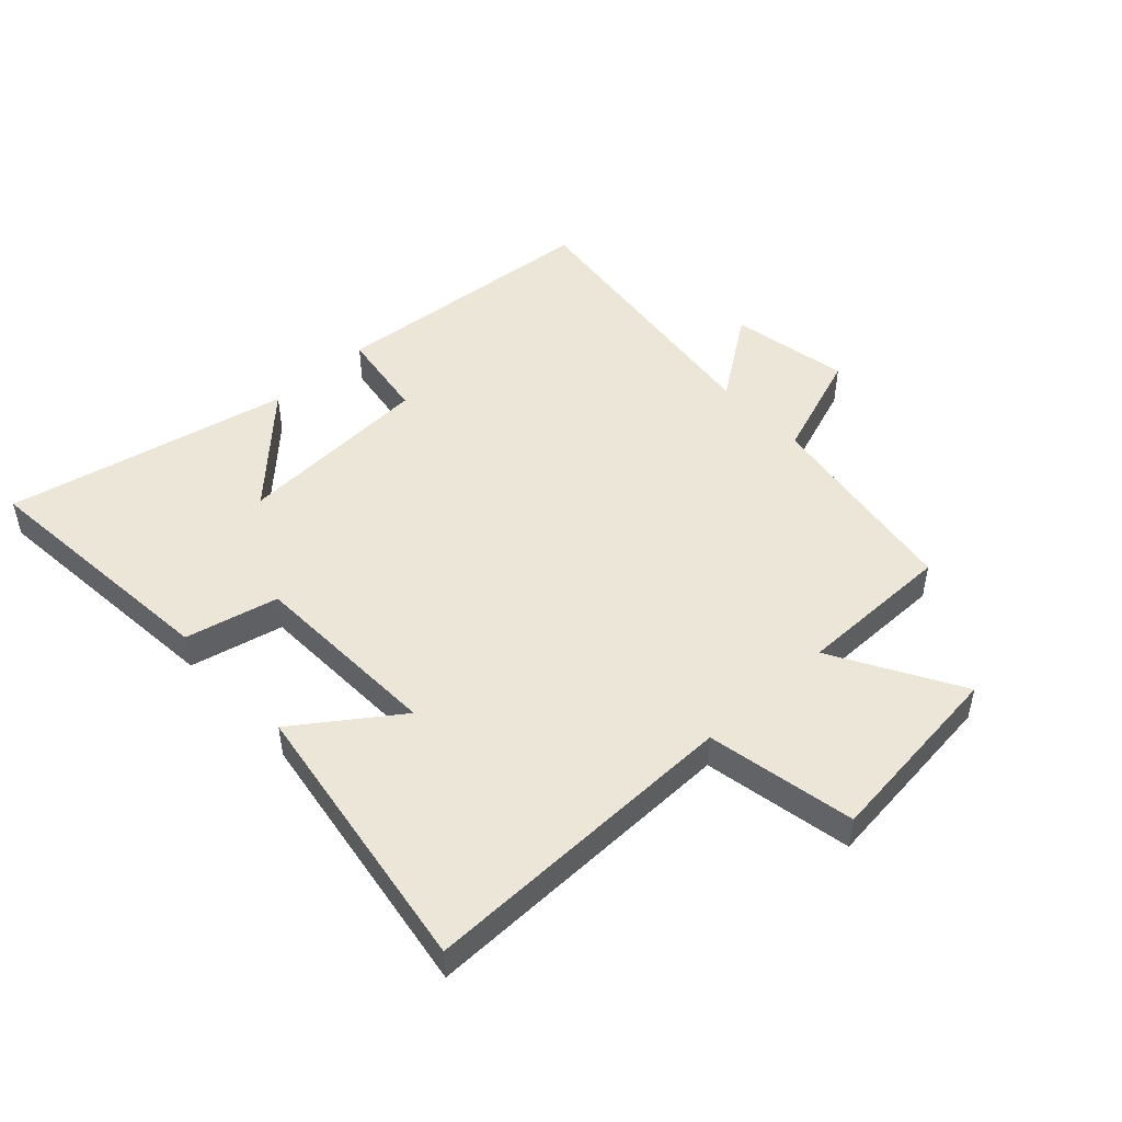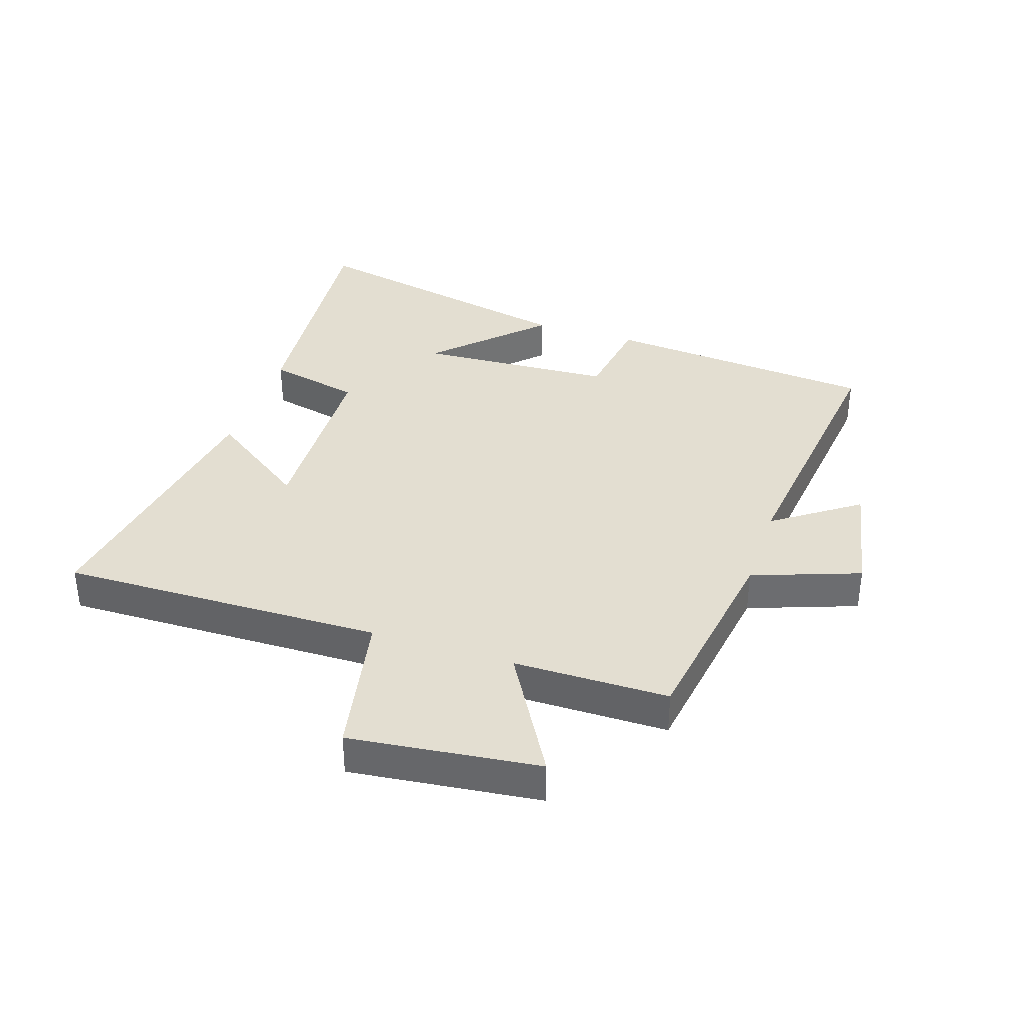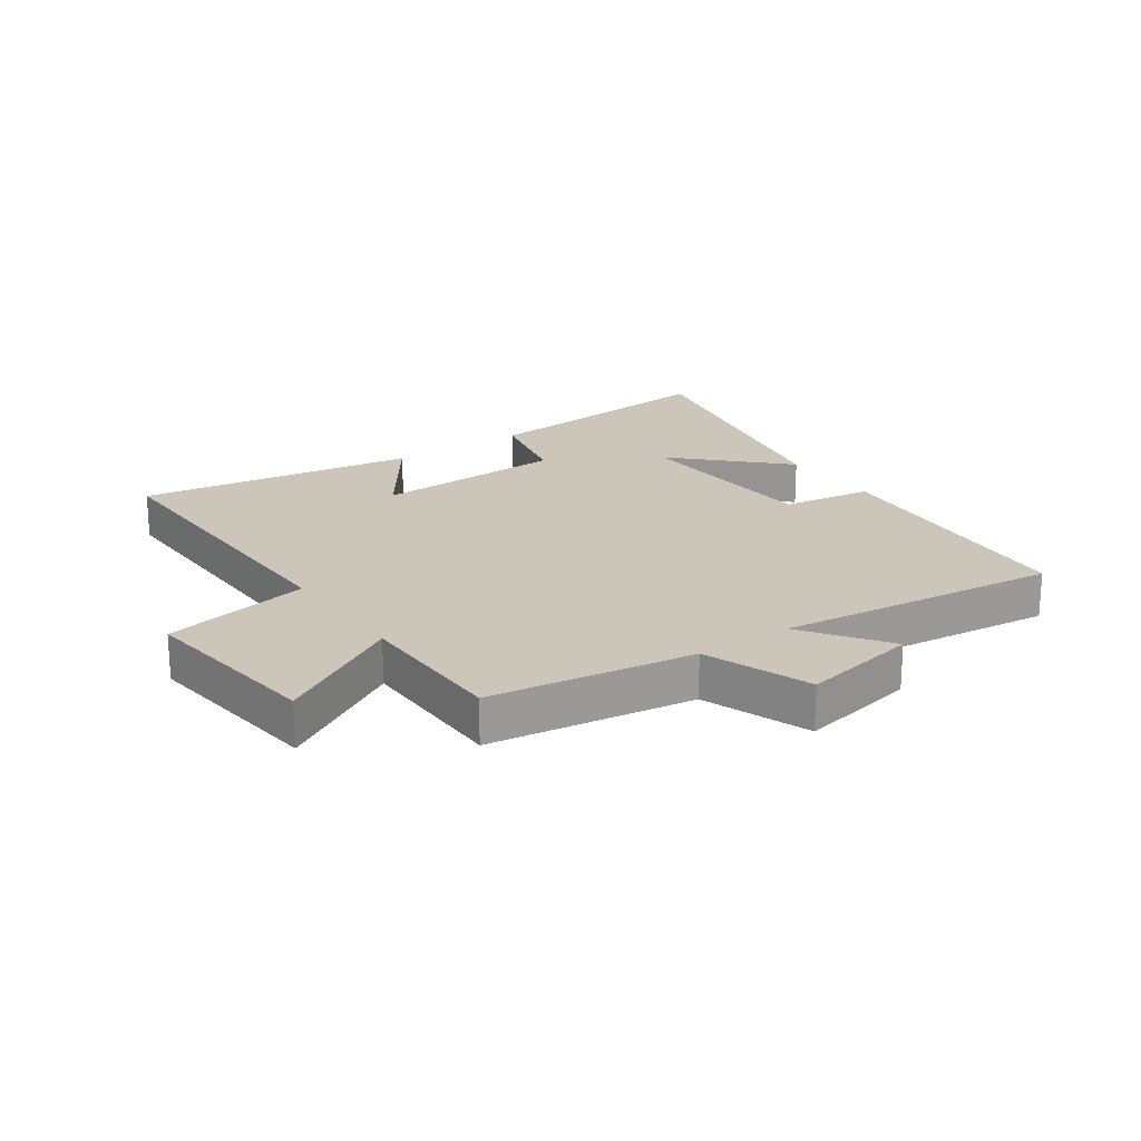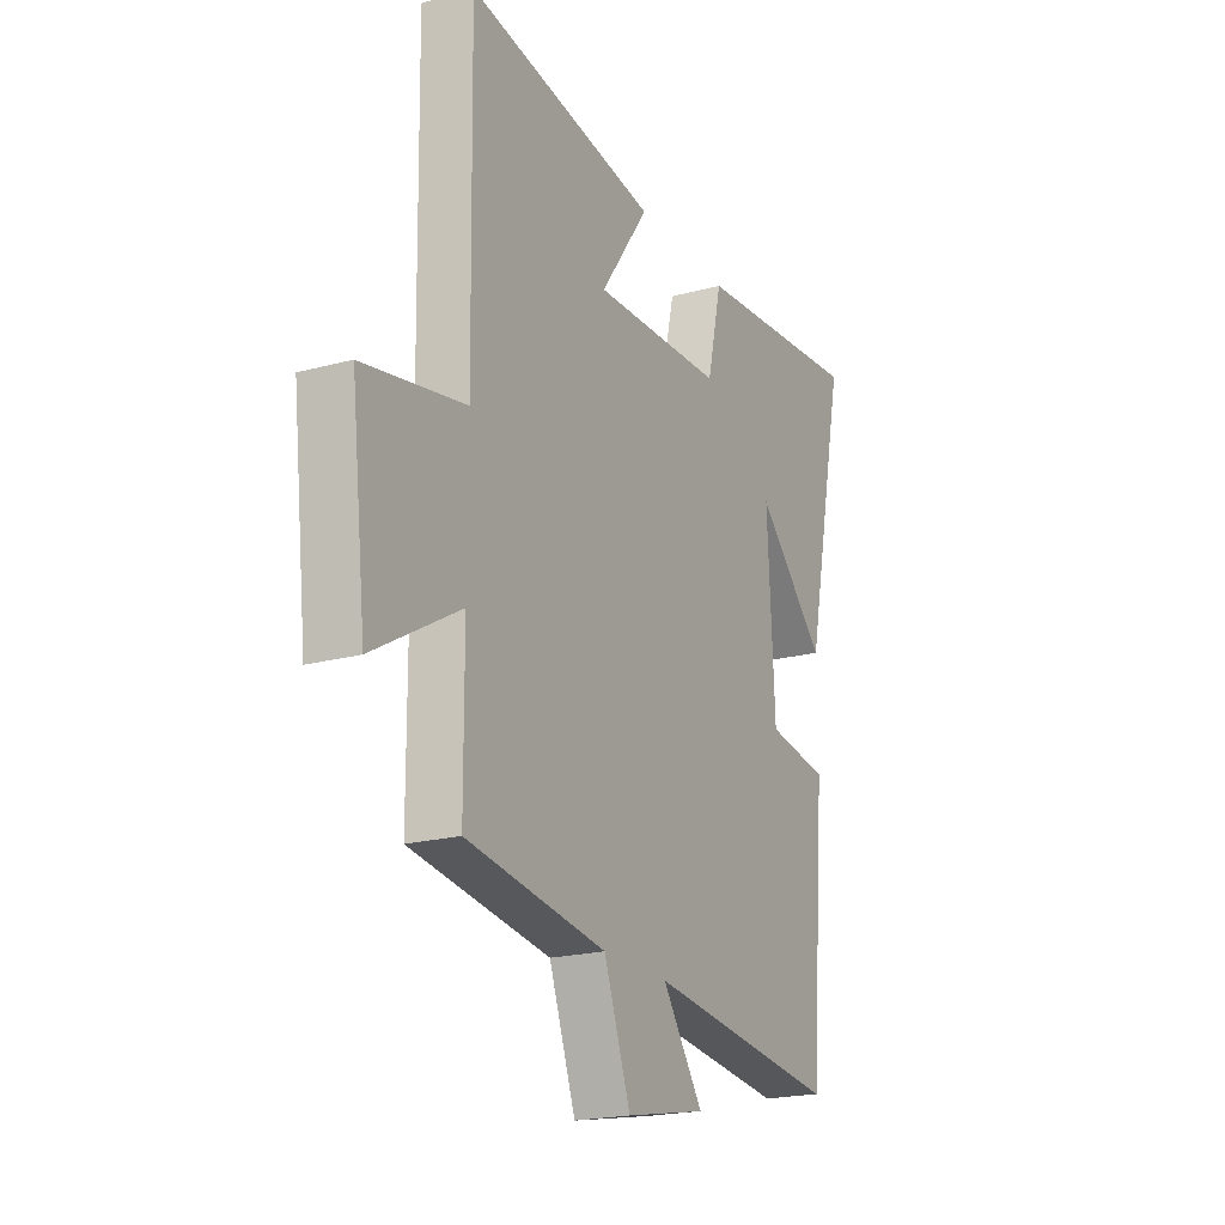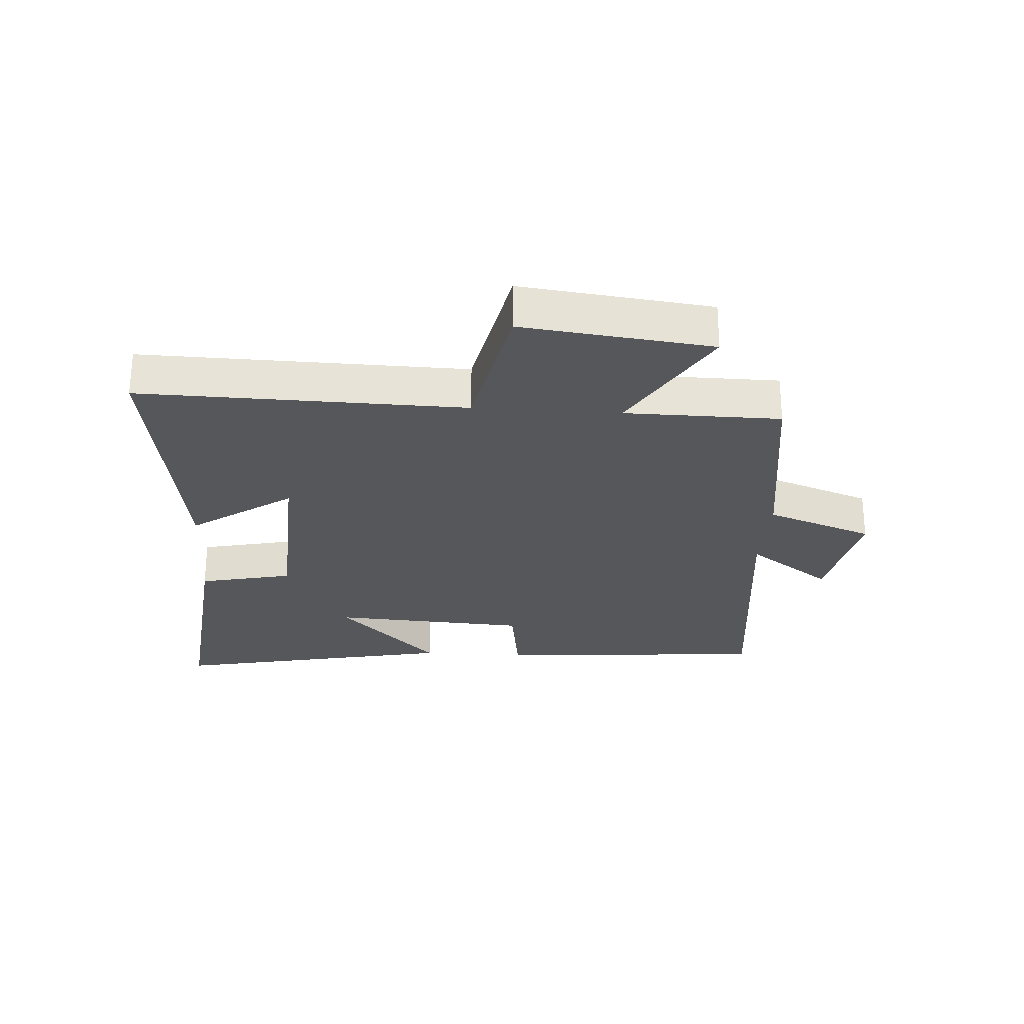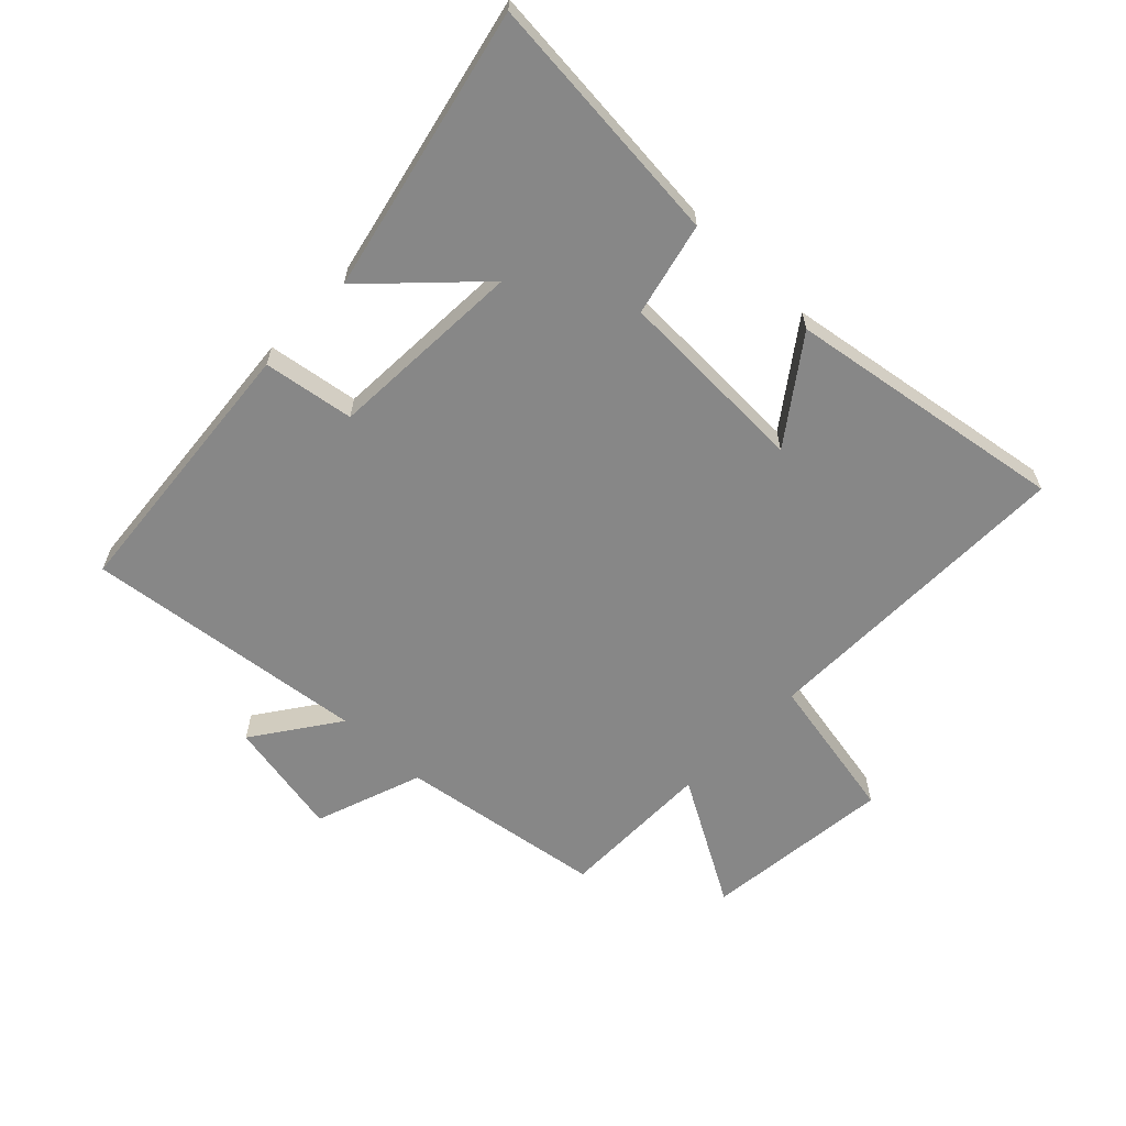
<metadata>
{"format":"obj","ext":"obj","renderer":"f3d","projection":"perspective","resolution":1024,"background":"white","views":[{"elev":48.9,"azim":47.3,"up":"+Y"},{"elev":36.1,"azim":108.3,"up":"+Y"},{"elev":20.9,"azim":145.1,"up":"+Y"},{"elev":-20.5,"azim":116.2,"up":"+Z"},{"elev":-26.6,"azim":86.0,"up":"+Y"},{"elev":-62.5,"azim":-43.7,"up":"+Y"}]}
</metadata>
<code>
v -0.462 0.07 -0.553
v -0.5 0.07 -0.105
v -0.351 0.07 -0.083
v -0.333 0.07 0.239
v -0.5 0.07 0.073
v -0.6 0.07 0.539
v -0.184 0.07 0.5
v -0.149 0.07 0.347
v 0.167 0.07 0.335
v 0.05 0.07 0.5
v 0.509 0.07 0.57
v 0.5 0.07 0.041
v 0.744 0.07 -0.007
v 0.708 0.07 -0.317
v 0.5 0.07 -0.197
v 0.499 0.07 -0.451
v 0.163 0.07 -0.5
v 0.099 0.07 -0.676
v -0.095 0.07 -0.638
v 0.003 0.07 -0.5
v -0.462 0 -0.553
v -0.5 0 -0.105
v -0.351 0 -0.083
v -0.333 0 0.239
v -0.5 0 0.073
v -0.6 0 0.539
v -0.184 0 0.5
v -0.149 0 0.347
v 0.167 0 0.335
v 0.05 0 0.5
v 0.509 0 0.57
v 0.5 0 0.041
v 0.744 0 -0.007
v 0.708 0 -0.317
v 0.5 0 -0.197
v 0.499 0 -0.451
v 0.163 0 -0.5
v 0.099 0 -0.676
v -0.095 0 -0.638
v 0.003 0 -0.5
f 17 18 19 20
f 15 16 17 20
f 1 2 3
f 20 1 3
f 15 20 3
f 12 13 14 15
f 12 15 3 4
f 9 10 11 12
f 8 9 12 4
f 7 8 4
f 4 5 6 7
f 40 39 38 37
f 40 37 36 35
f 23 22 21
f 23 21 40
f 23 40 35
f 35 34 33 32
f 24 23 35 32
f 32 31 30 29
f 24 32 29 28
f 24 28 27
f 27 26 25 24
f 1 21 22 2
f 2 22 23 3
f 3 23 24 4
f 4 24 25 5
f 5 25 26 6
f 6 26 27 7
f 7 27 28 8
f 8 28 29 9
f 9 29 30 10
f 10 30 31 11
f 11 31 32 12
f 12 32 33 13
f 13 33 34 14
f 14 34 35 15
f 15 35 36 16
f 16 36 37 17
f 17 37 38 18
f 18 38 39 19
f 19 39 40 20
f 20 40 21 1

</code>
